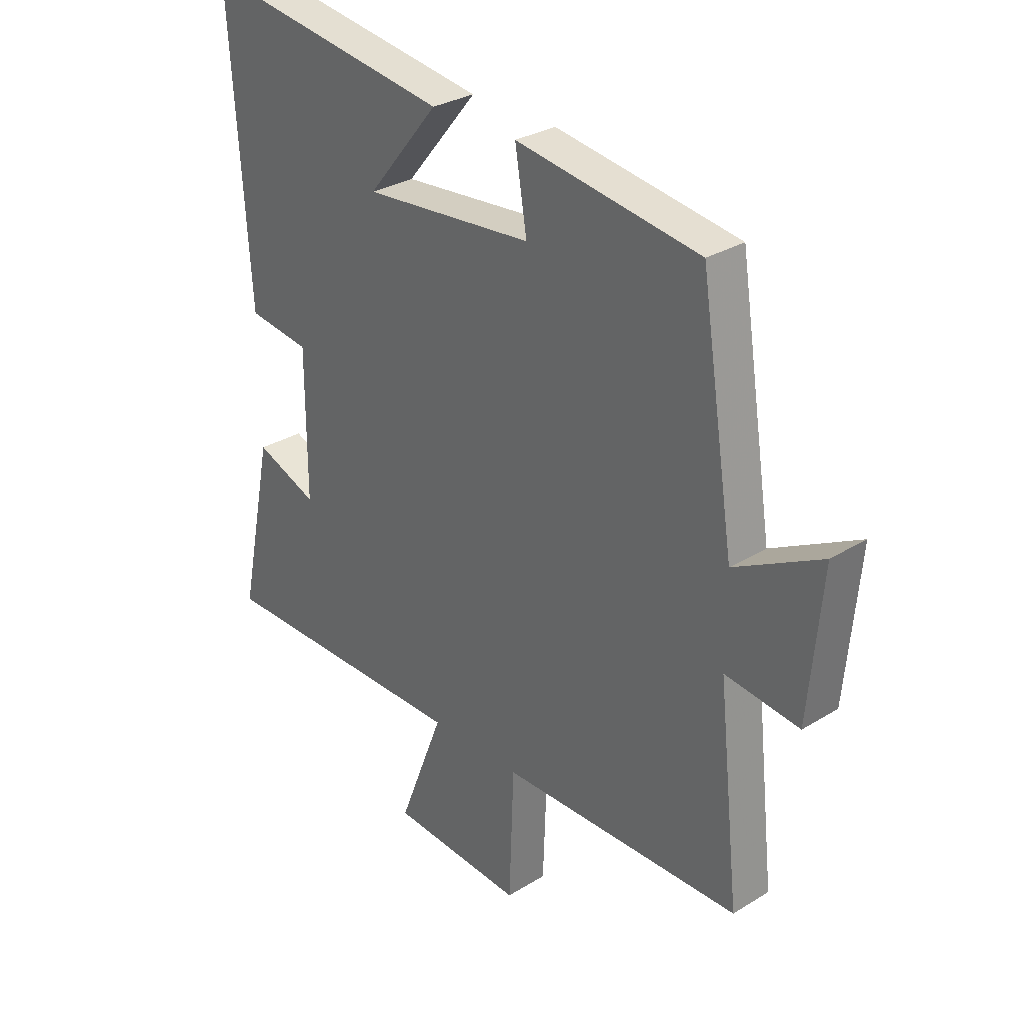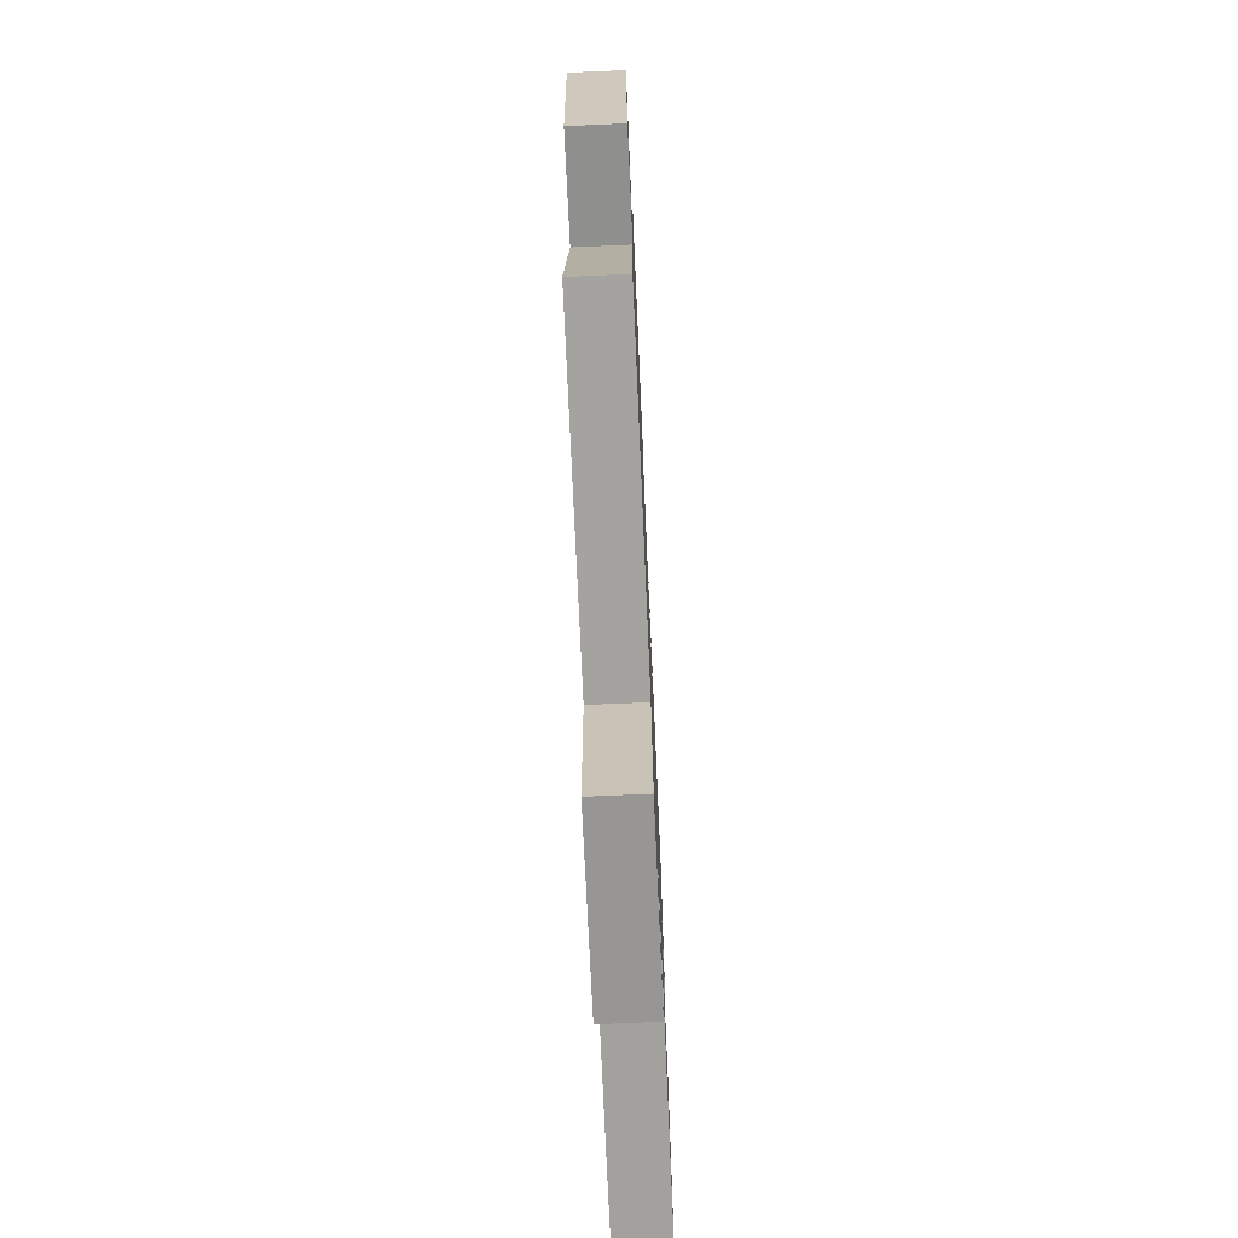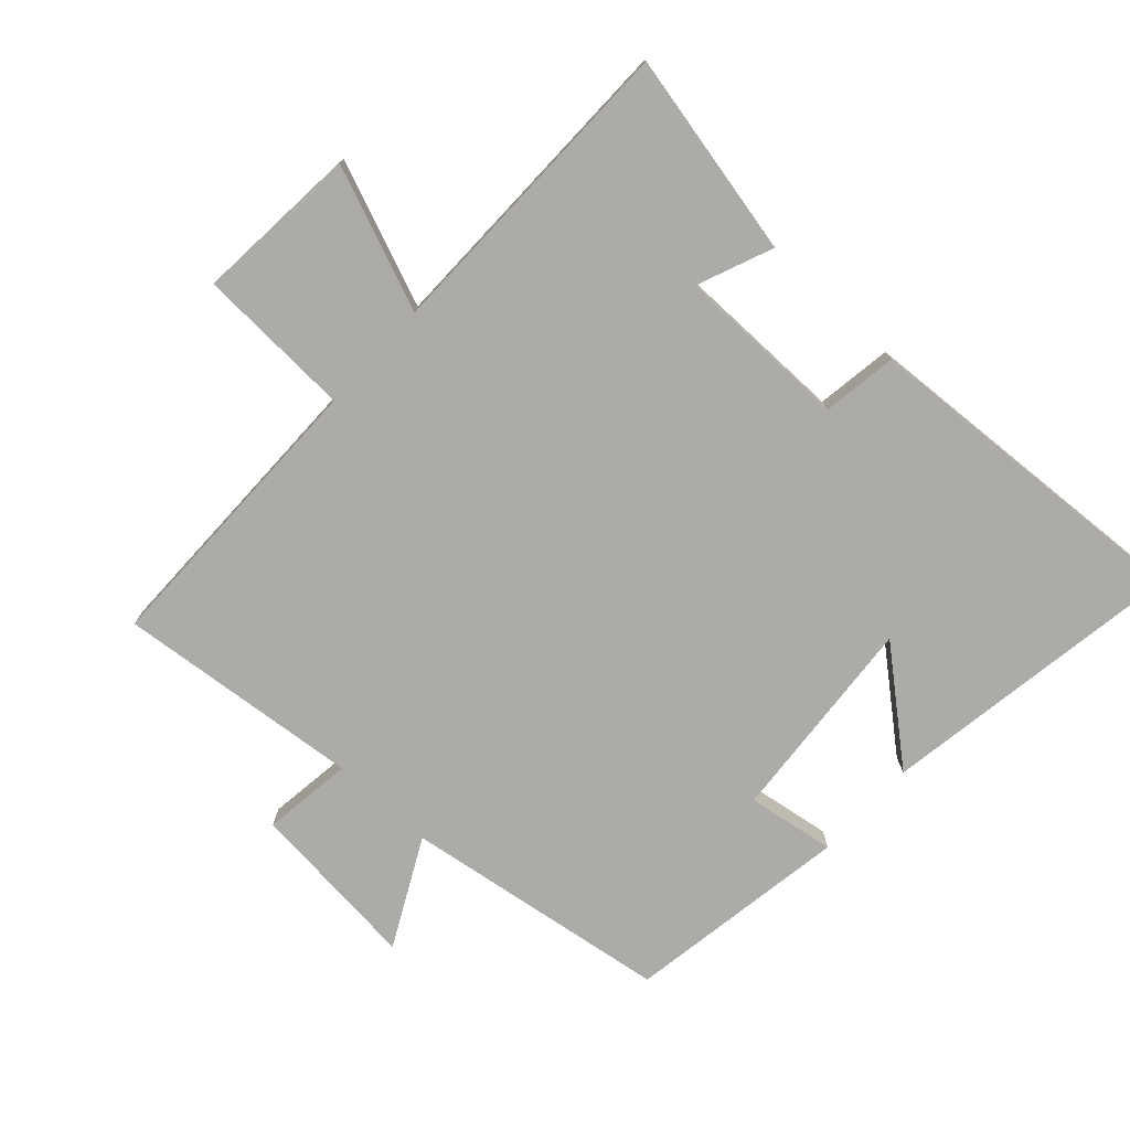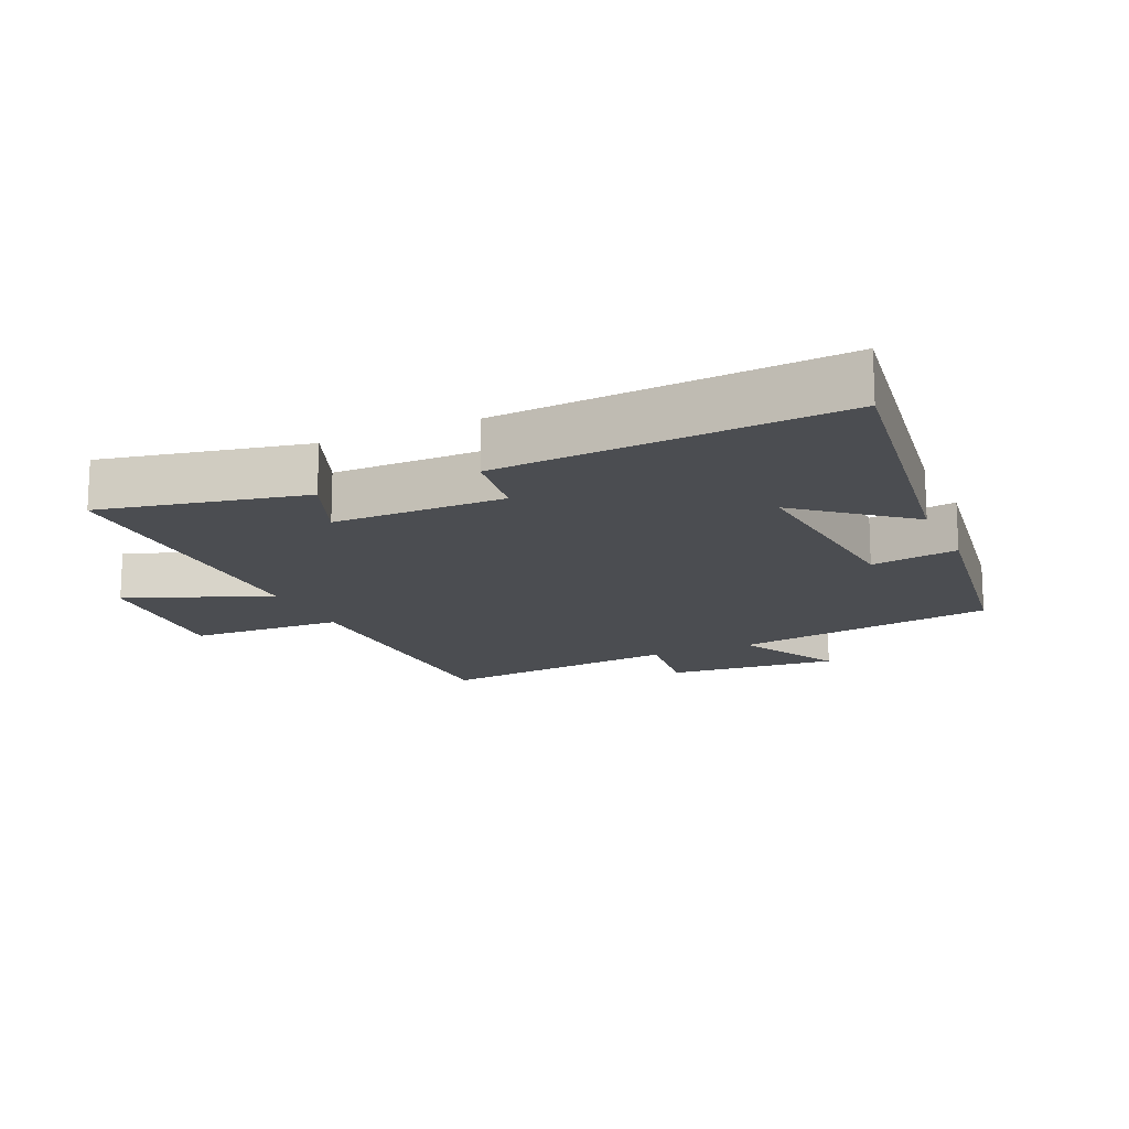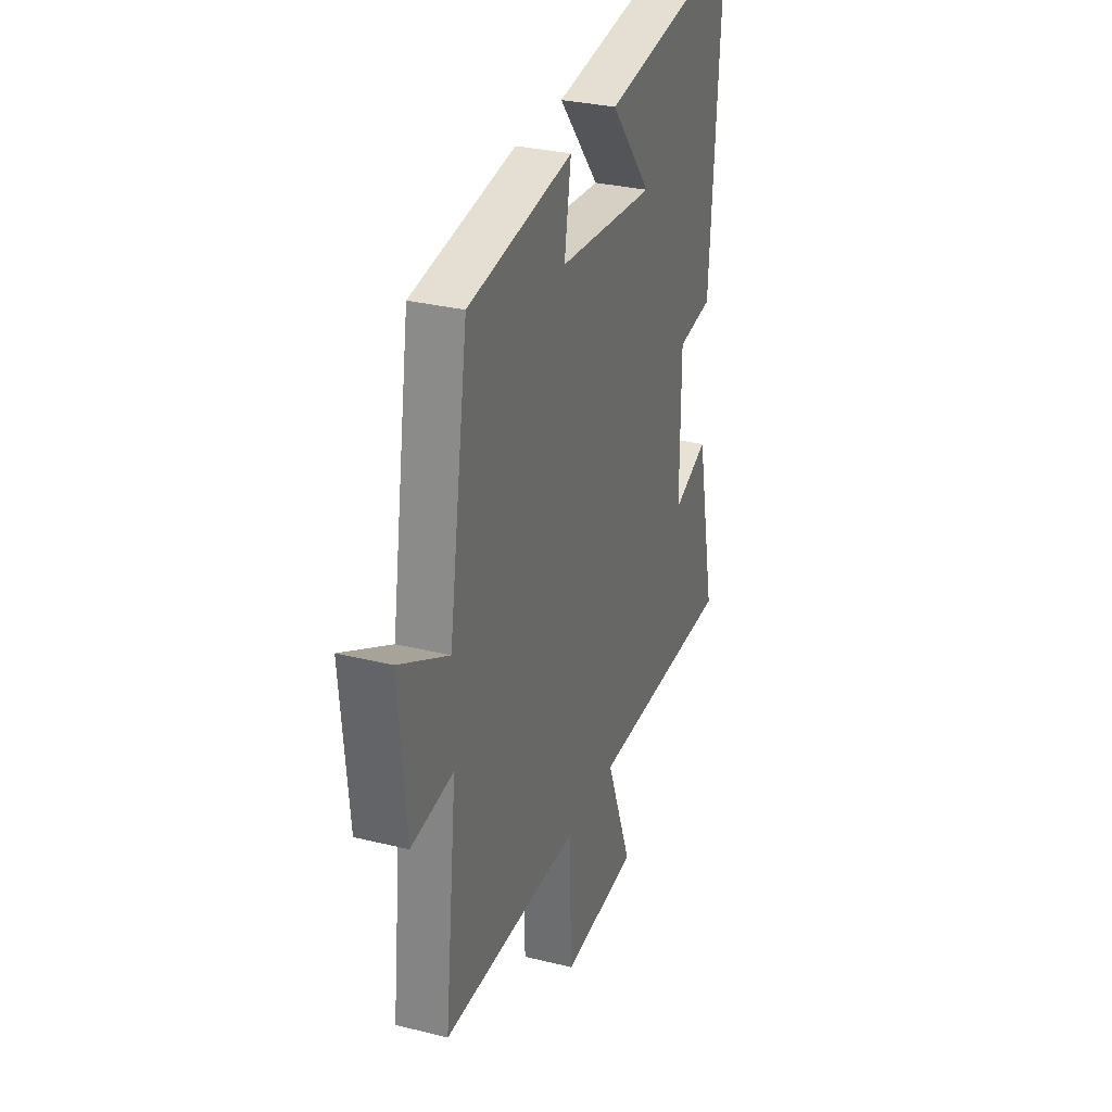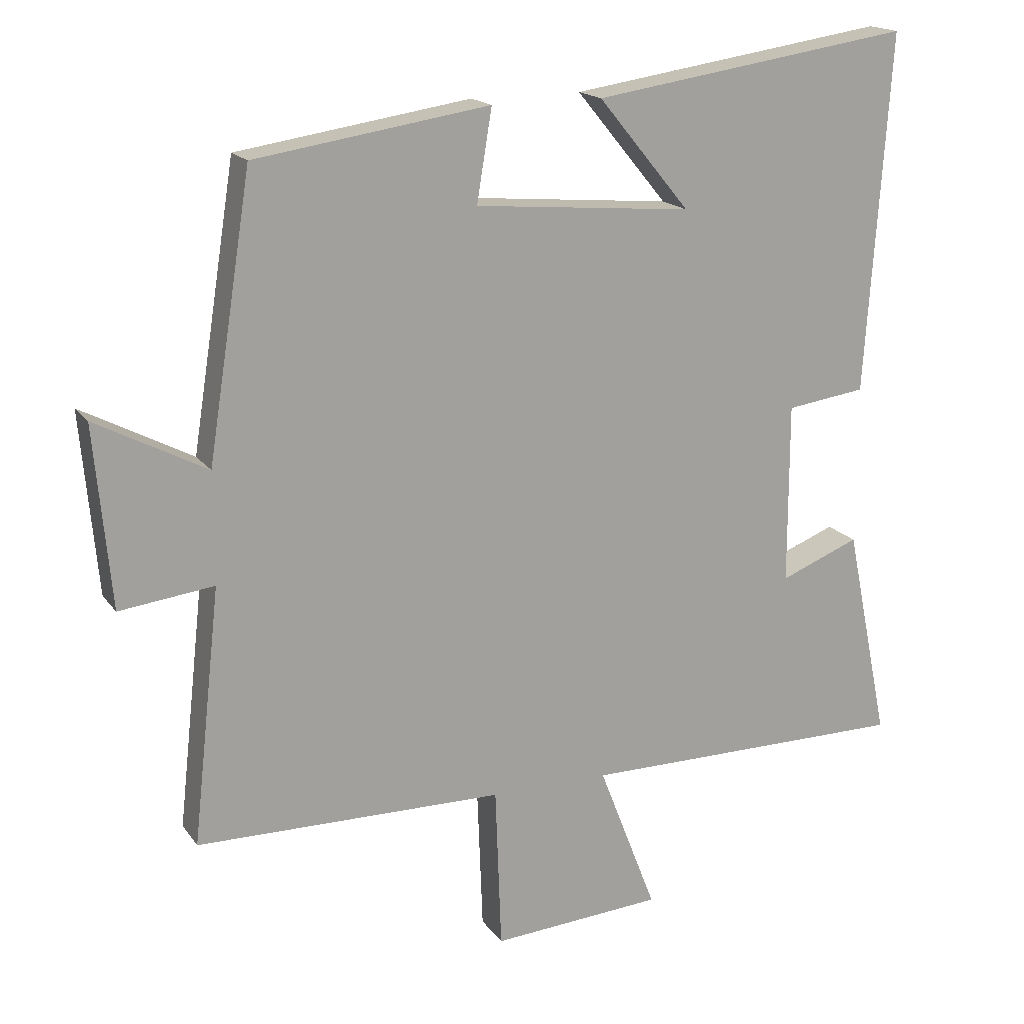
<metadata>
{"format":"obj","ext":"obj","renderer":"f3d","projection":"perspective","resolution":1024,"background":"white","views":[{"elev":29.9,"azim":48.0,"up":"+Z"},{"elev":-72.1,"azim":92.5,"up":"+Z"},{"elev":-76.4,"azim":-132.9,"up":"+Y"},{"elev":-15.7,"azim":-65.8,"up":"+Y"},{"elev":30.5,"azim":109.8,"up":"+Z"},{"elev":17.3,"azim":156.1,"up":"+Z"}]}
</metadata>
<code>
v 0.541 0.07 -0.495
v 0.091 0.07 -0.5
v 0.082 0.07 -0.738
v -0.168 0.07 -0.72
v -0.083 0.07 -0.5
v -0.564 0.07 -0.499
v -0.5 0.07 -0.187
v -0.384 0.07 -0.233
v -0.384 0.07 0.031
v -0.5 0.07 0.047
v -0.535 0.07 0.57
v -0.068 0.07 0.5
v -0.202 0.07 0.338
v 0.116 0.07 0.366
v 0.094 0.07 0.5
v 0.436 0.07 0.448
v 0.5 0.07 0.041
v 0.662 0.07 0.126
v 0.638 0.07 -0.138
v 0.5 0.07 -0.121
v 0.541 0 -0.495
v 0.091 0 -0.5
v 0.082 0 -0.738
v -0.168 0 -0.72
v -0.083 0 -0.5
v -0.564 0 -0.499
v -0.5 0 -0.187
v -0.384 0 -0.233
v -0.384 0 0.031
v -0.5 0 0.047
v -0.535 0 0.57
v -0.068 0 0.5
v -0.202 0 0.338
v 0.116 0 0.366
v 0.094 0 0.5
v 0.436 0 0.448
v 0.5 0 0.041
v 0.662 0 0.126
v 0.638 0 -0.138
v 0.5 0 -0.121
f 17 18 19 20
f 15 16 17 20
f 14 15 20 1
f 13 14 1 2
f 10 11 12 13
f 9 10 13
f 8 9 13 2
f 5 6 7 8
f 5 8 2
f 2 3 4 5
f 40 39 38 37
f 40 37 36 35
f 21 40 35 34
f 22 21 34 33
f 33 32 31 30
f 33 30 29
f 22 33 29 28
f 28 27 26 25
f 22 28 25
f 25 24 23 22
f 1 21 22 2
f 2 22 23 3
f 3 23 24 4
f 4 24 25 5
f 5 25 26 6
f 6 26 27 7
f 7 27 28 8
f 8 28 29 9
f 9 29 30 10
f 10 30 31 11
f 11 31 32 12
f 12 32 33 13
f 13 33 34 14
f 14 34 35 15
f 15 35 36 16
f 16 36 37 17
f 17 37 38 18
f 18 38 39 19
f 19 39 40 20
f 20 40 21 1

</code>
